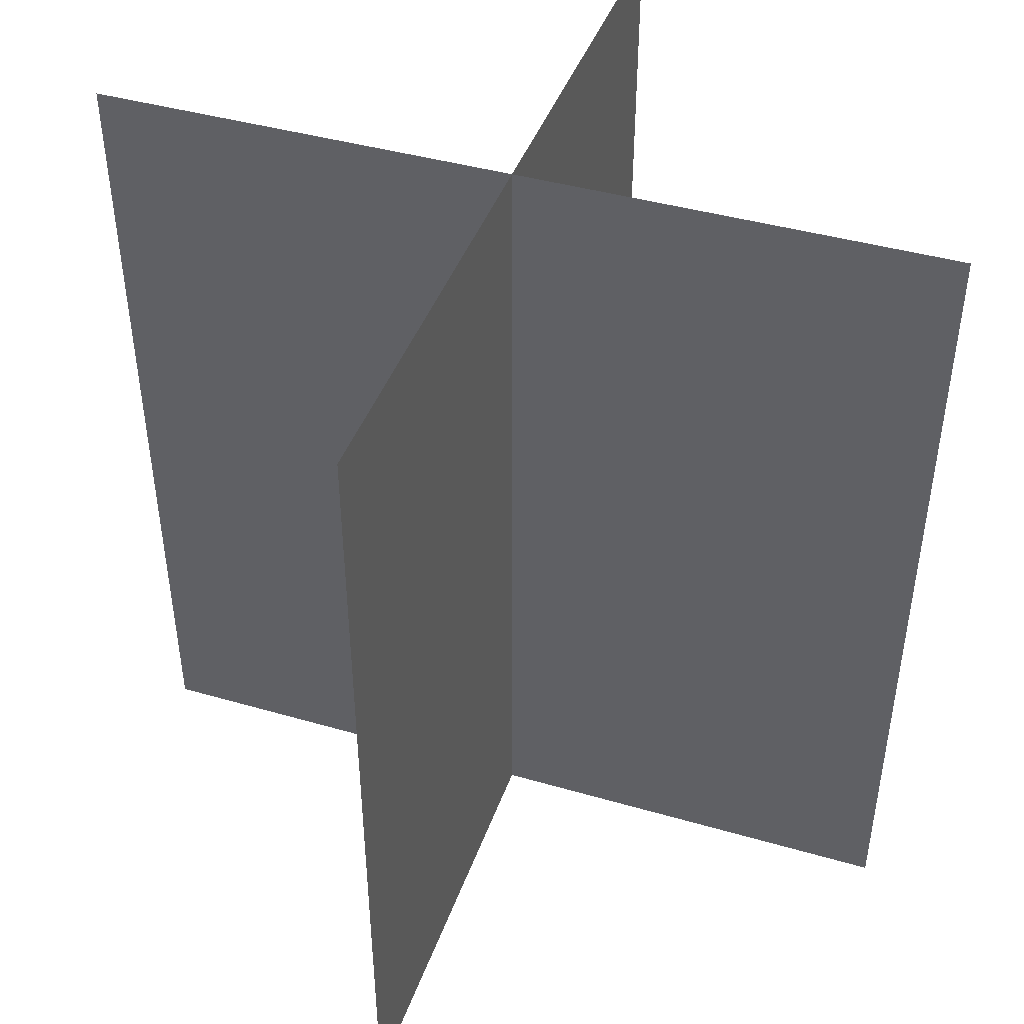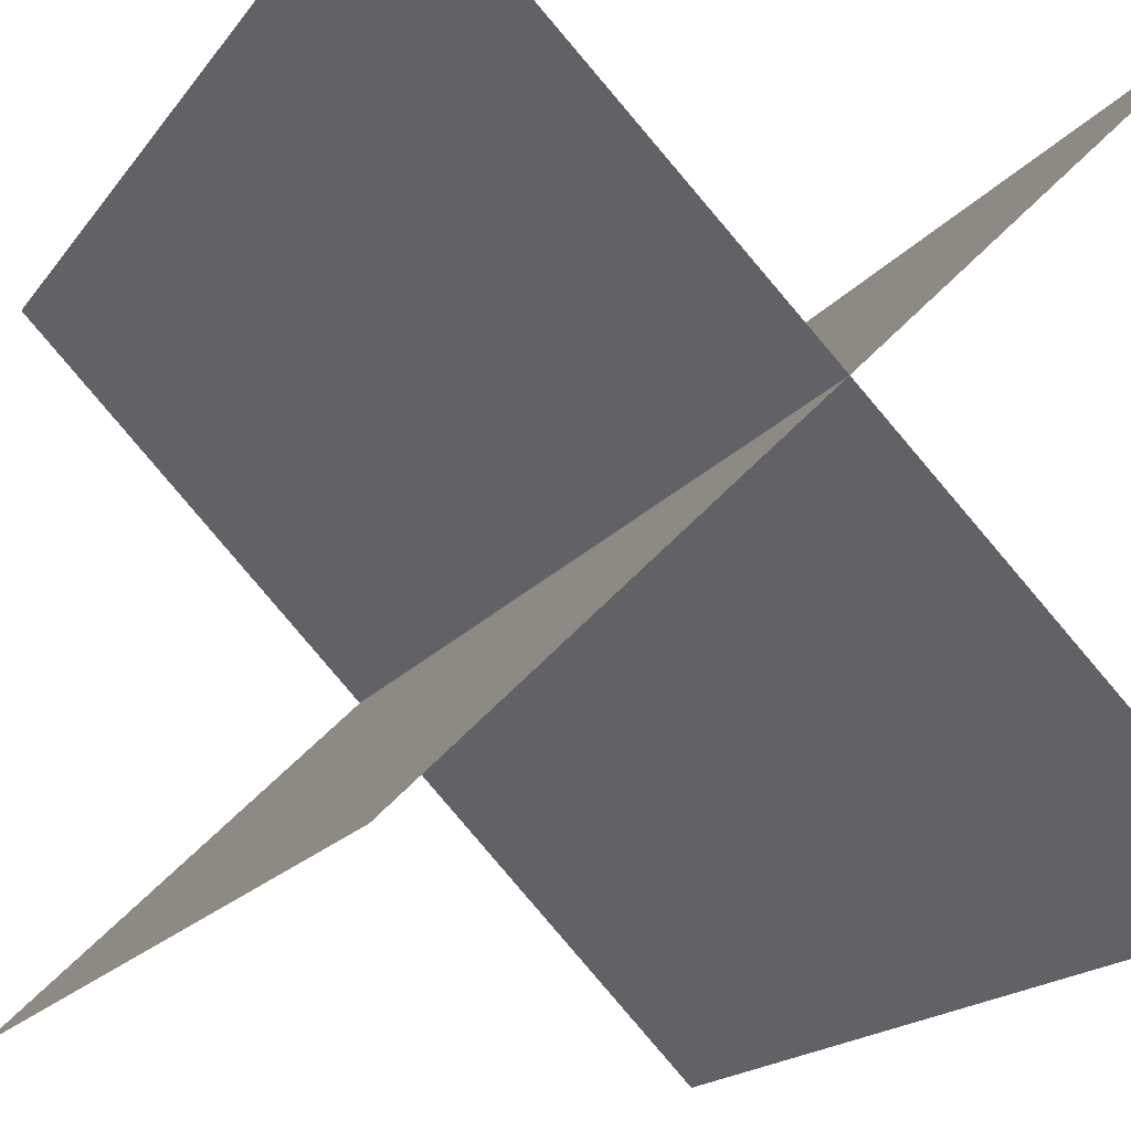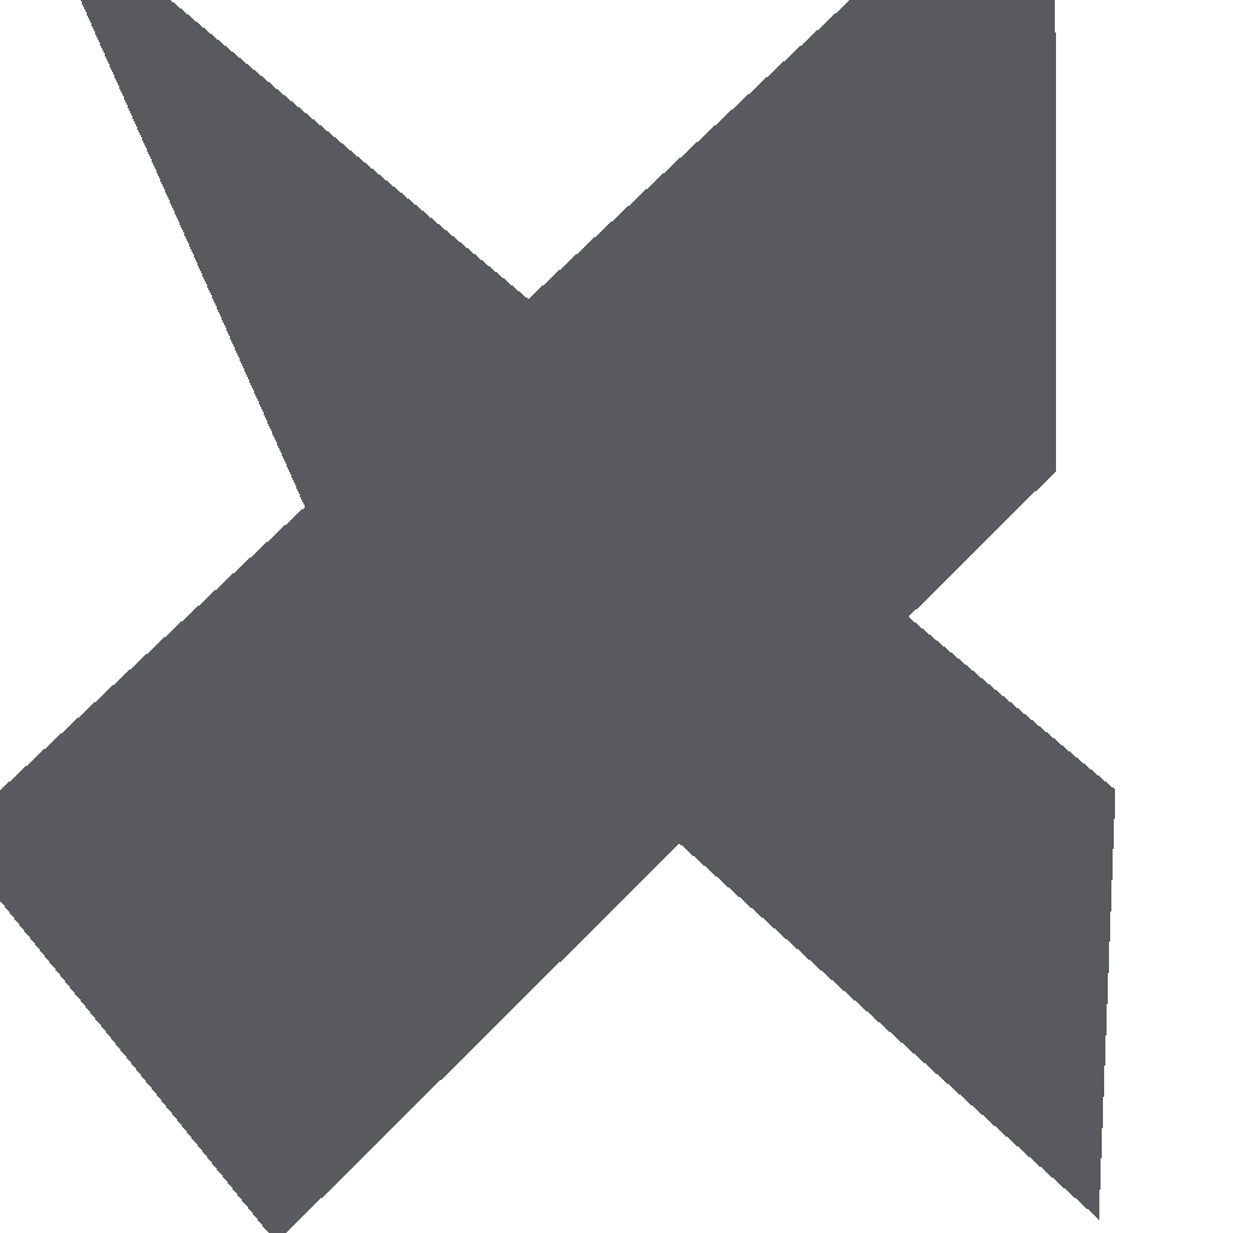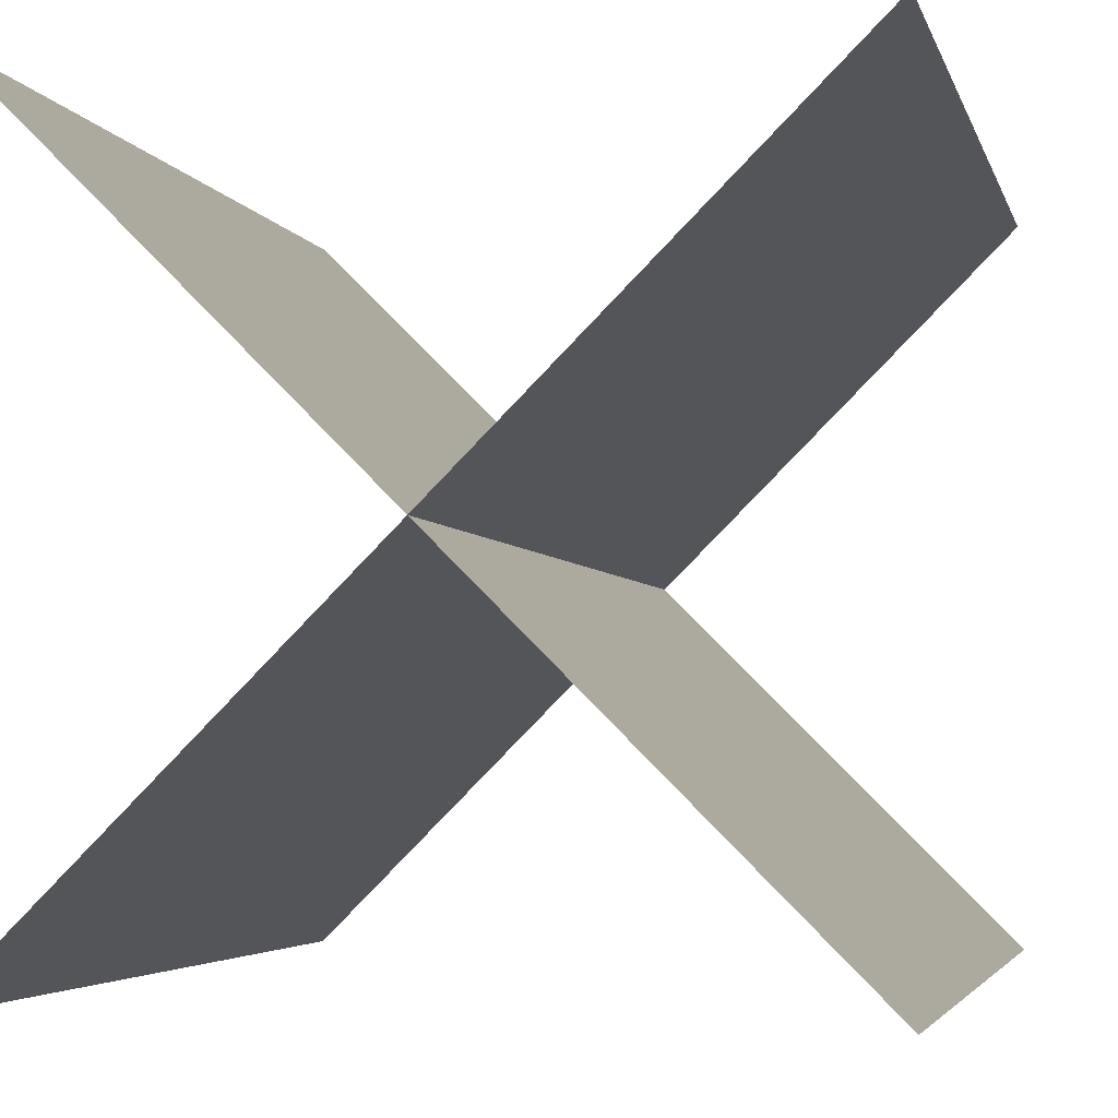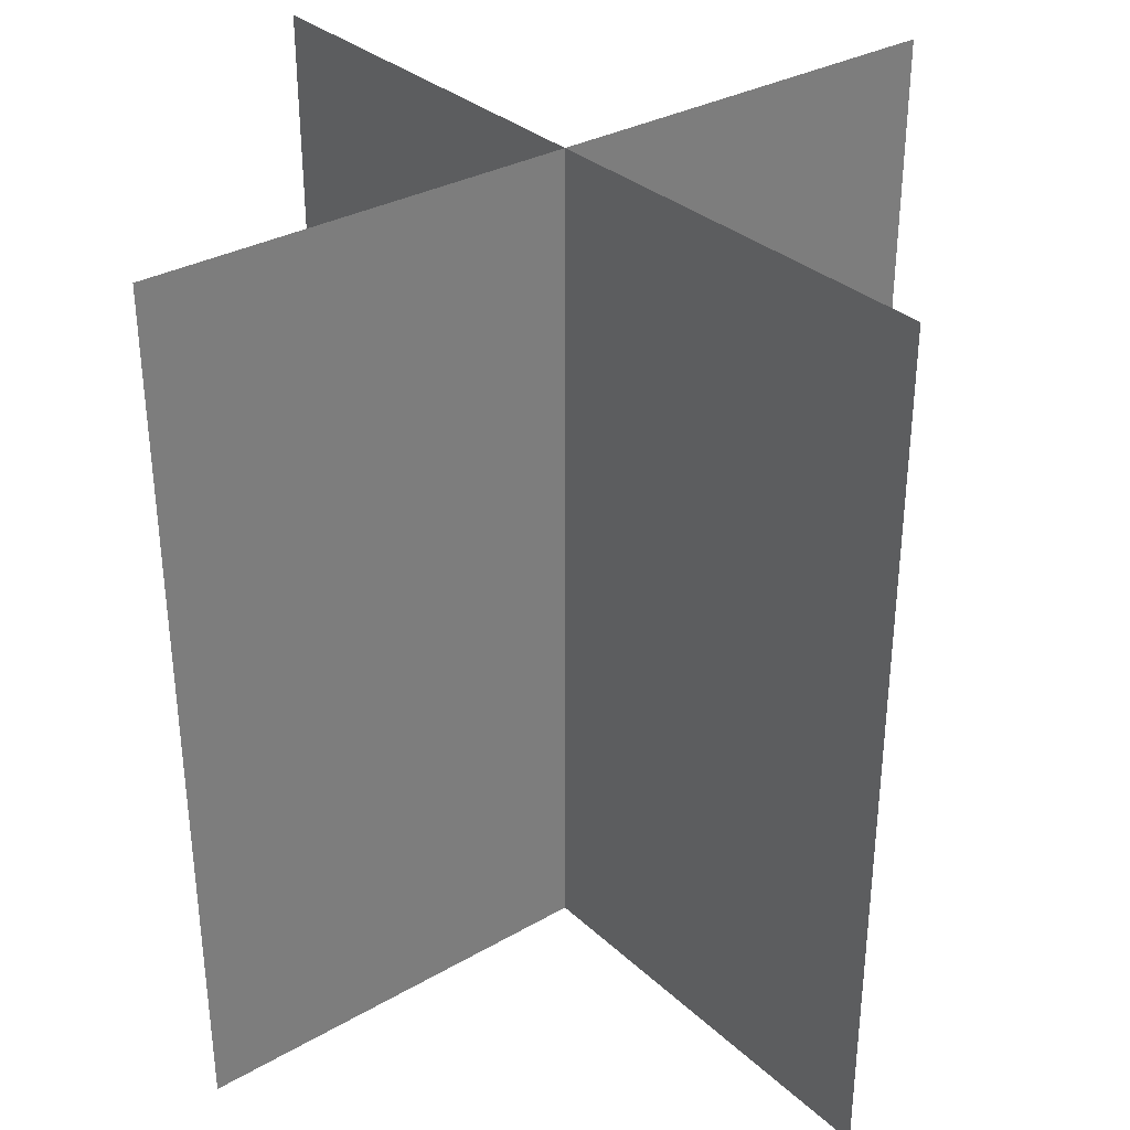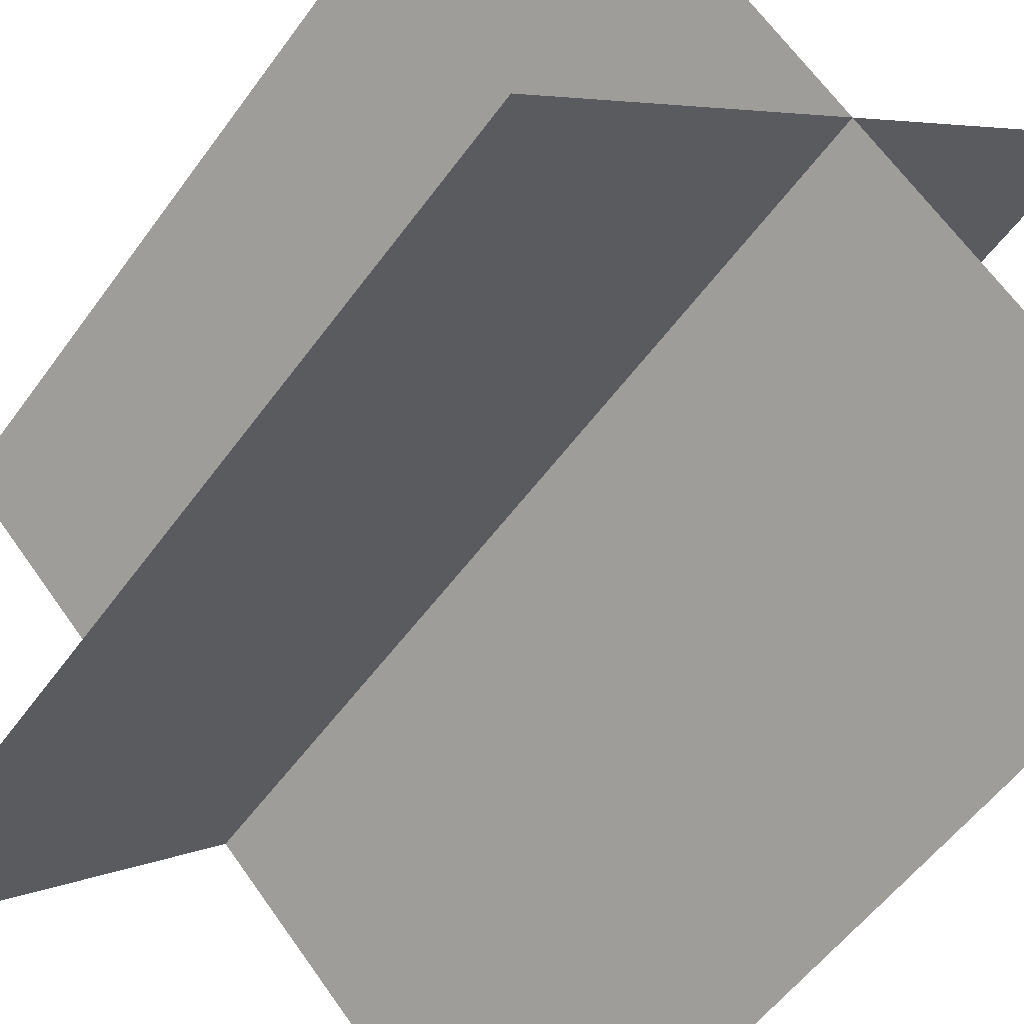
<metadata>
{"format":"obj","ext":"obj","renderer":"f3d","projection":"perspective","resolution":1024,"background":"white","views":[{"elev":42.9,"azim":153.9,"up":"+Y"},{"elev":-17.0,"azim":156.4,"up":"+Z"},{"elev":-24.2,"azim":-173.5,"up":"+Z"},{"elev":-3.6,"azim":-167.8,"up":"+Z"},{"elev":32.4,"azim":-83.6,"up":"+Y"},{"elev":-54.8,"azim":144.8,"up":"+Z"}]}
</metadata>
<code>
o Plane
v 0.1464 0 0.8536
v 0.8536 0 0.1464
v 0.1464 1 0.8536
v 0.8536 1 0.1464
v 0.5 0 0.5
v 0.5 1 0.5
v 0.8536 0 0.8536
v 0.8536 1 0.8536
v 0.1464 0 0.1464
v 0.1464 1 0.1464
f 2 6 5
f 5 3 1
f 6 7 8
f 5 10 9
f 2 4 6
f 5 6 3
f 6 5 7
f 5 6 10

</code>
